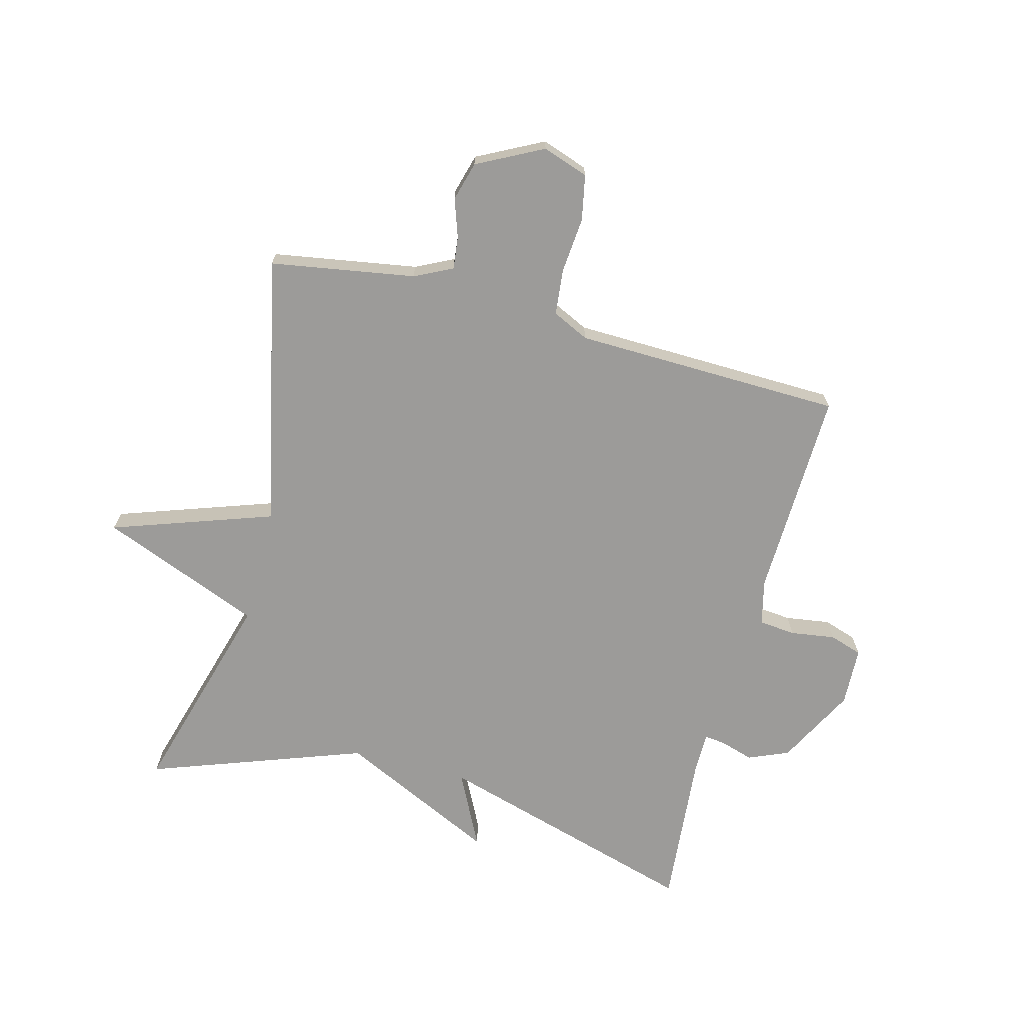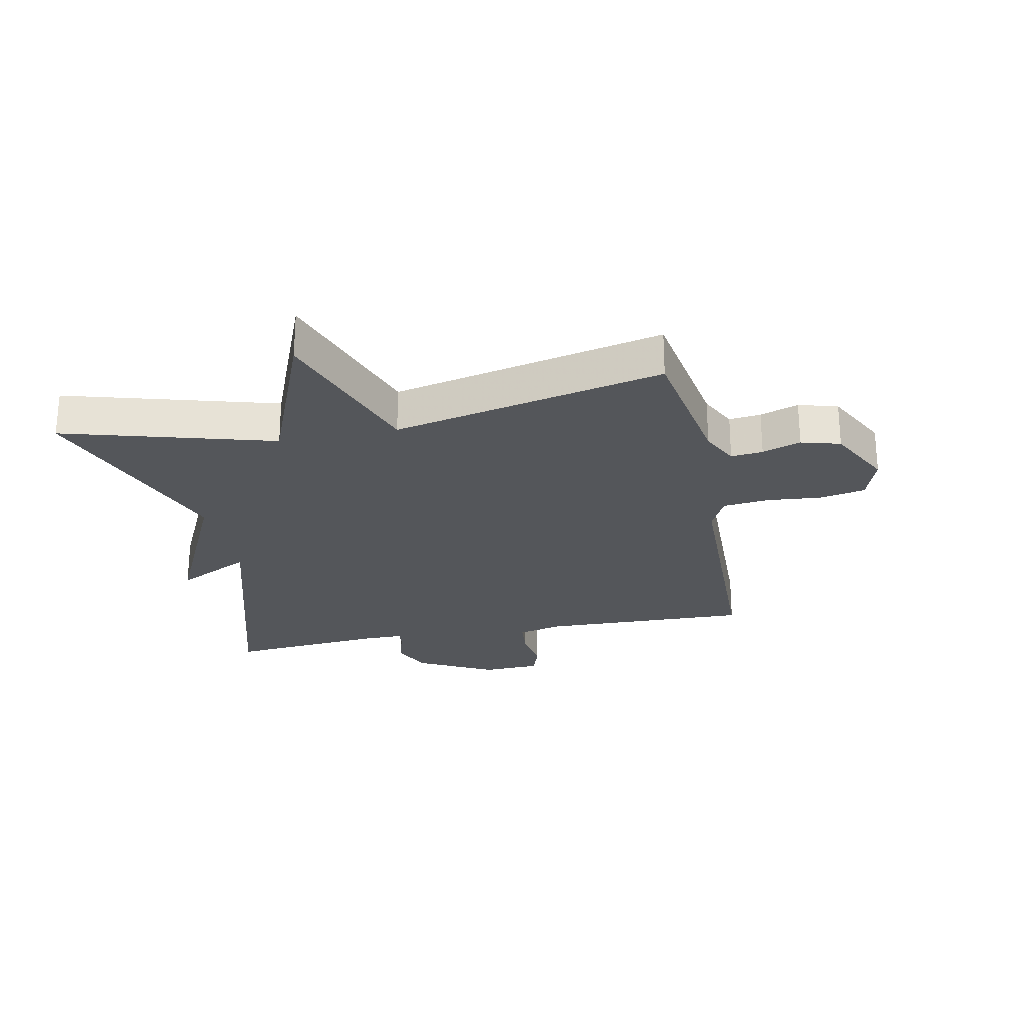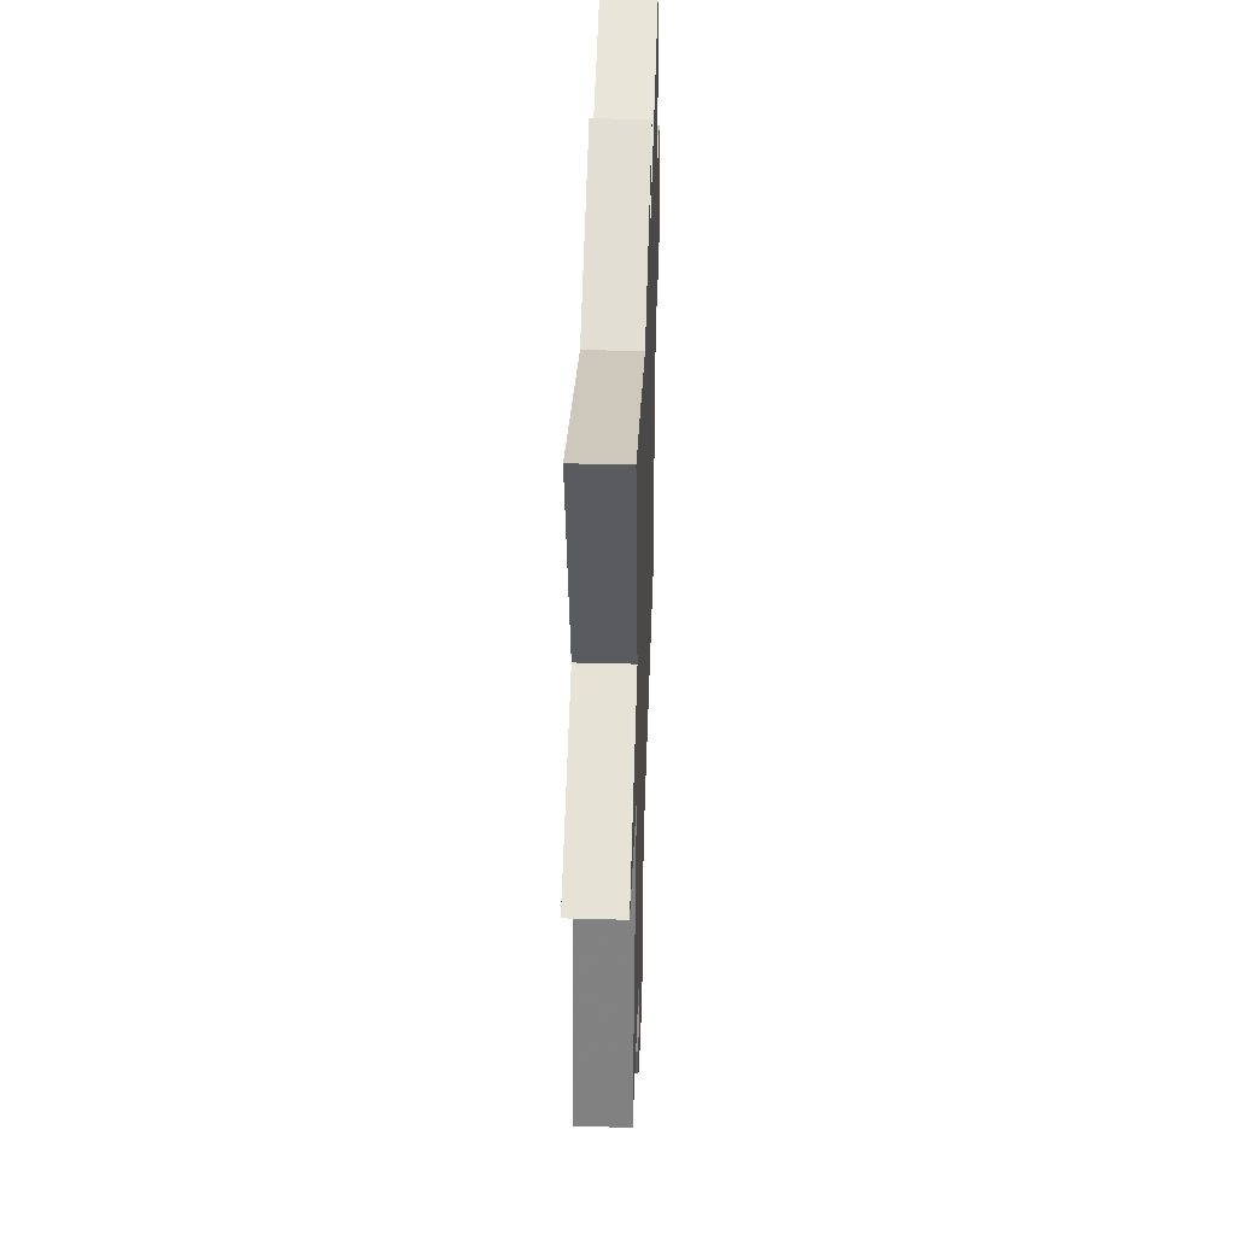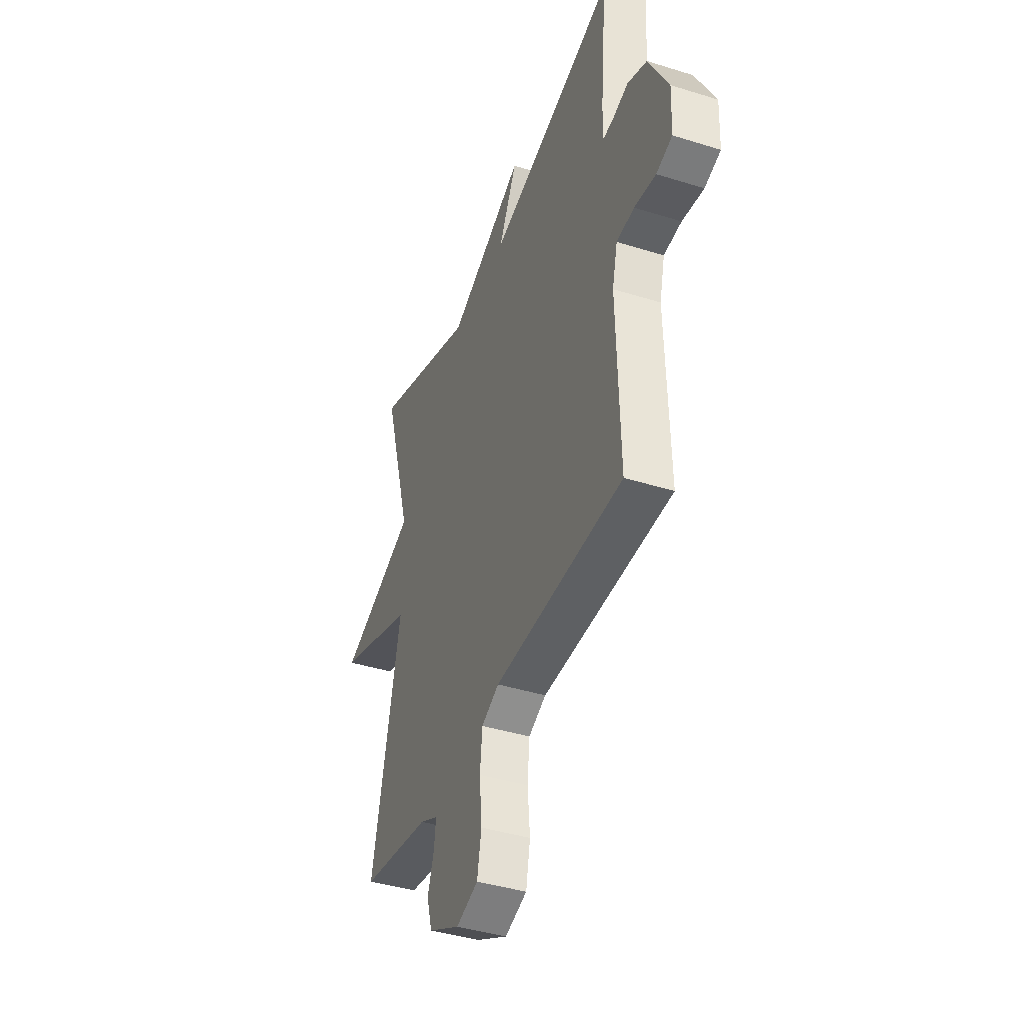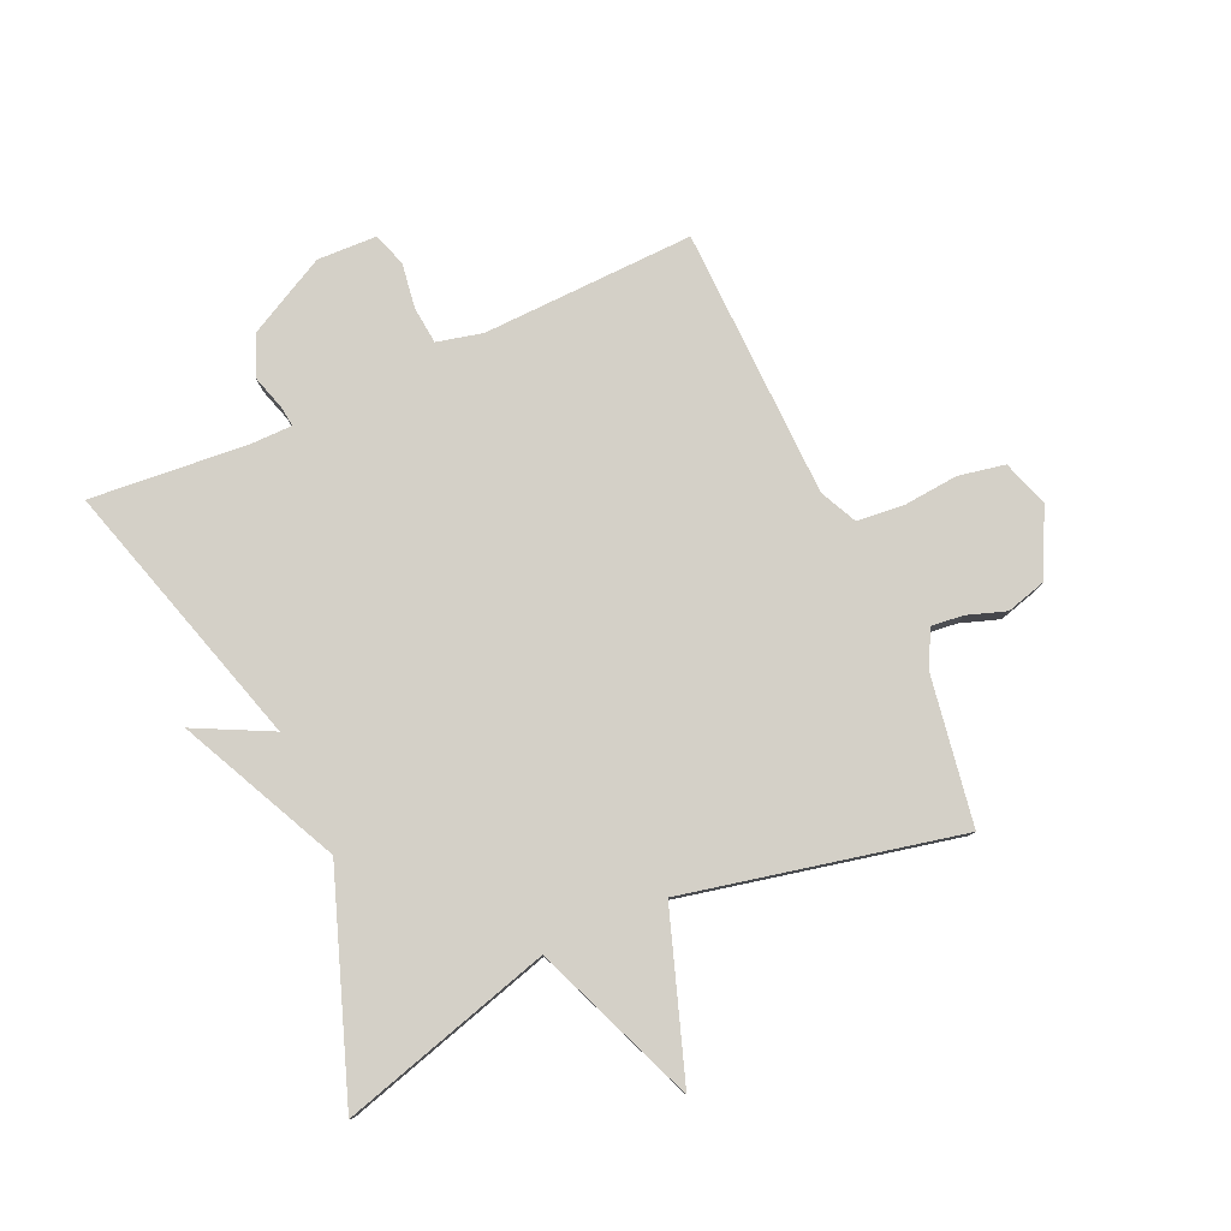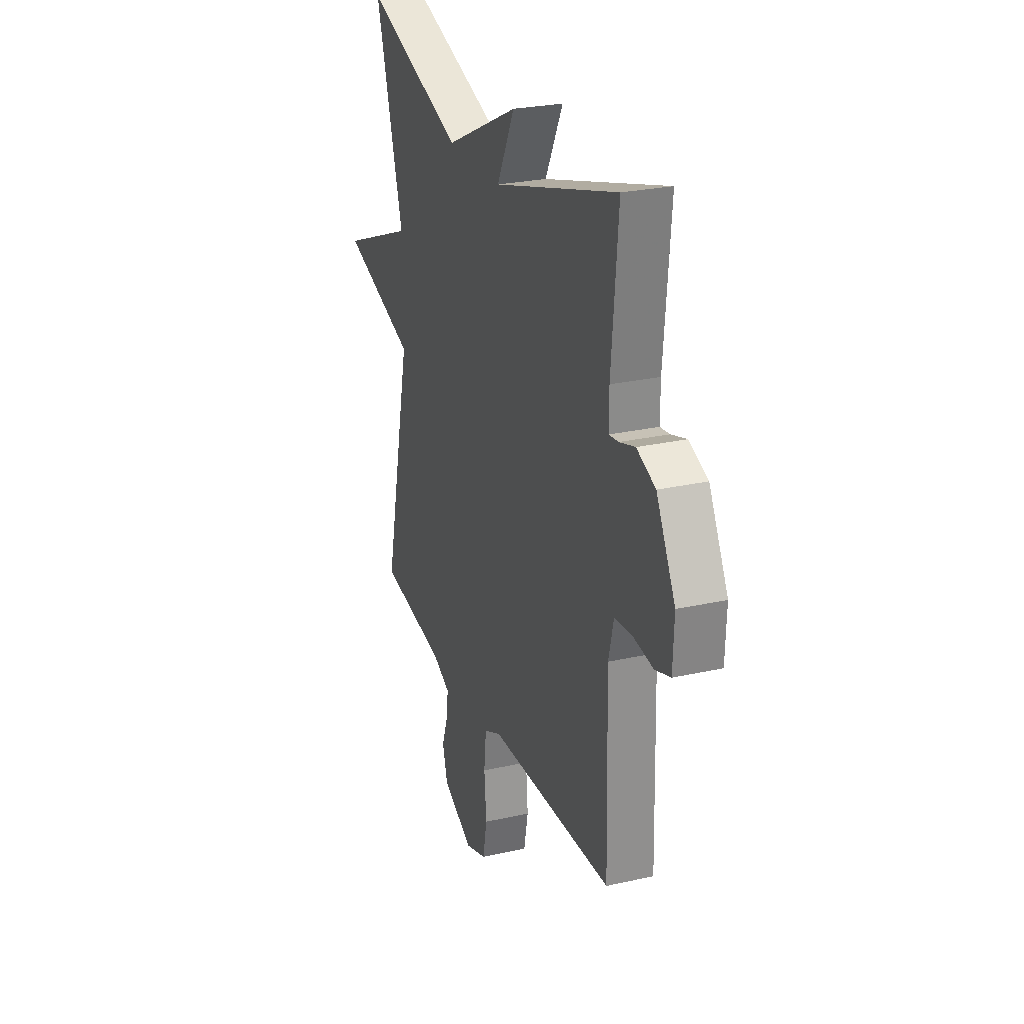
<metadata>
{"format":"obj","ext":"obj","renderer":"f3d","projection":"perspective","resolution":1024,"background":"white","views":[{"elev":-69.8,"azim":165.2,"up":"+Y"},{"elev":-25.2,"azim":101.5,"up":"+Y"},{"elev":41.6,"azim":91.9,"up":"+Z"},{"elev":-40.9,"azim":-110.9,"up":"+Z"},{"elev":79.9,"azim":65.6,"up":"+Y"},{"elev":26.0,"azim":-109.7,"up":"+Z"}]}
</metadata>
<code>
v 0.5 0.07 -0.5
v 0.26 0.07 -0.54
v 0.197 0.07 -0.571
v 0.203 0.07 -0.624
v 0.225 0.07 -0.688
v 0.207 0.07 -0.753
v 0.098 0.07 -0.809
v 0.022 0.07 -0.783
v 0.007 0.07 -0.707
v 0.015 0.07 -0.616
v 0.007 0.07 -0.539
v -0.054 0.07 -0.51
v -0.5 0.07 -0.5
v -0.49 0.07 -0.151
v -0.508 0.07 -0.076
v -0.569 0.07 -0.07
v -0.643 0.07 -0.081
v -0.698 0.07 -0.063
v -0.702 0.07 0.035
v -0.634 0.07 0.165
v -0.567 0.07 0.193
v -0.511 0.07 0.176
v -0.477 0.07 0.172
v -0.477 0.07 0.241
v -0.5 0.07 0.5
v -0.057 0.07 0.371
v -0.12 0.07 0.496
v 0.143 0.07 0.371
v 0.5 0.07 0.5
v 0.401 0.07 0.151
v 0.669 0.07 0.044
v 0.401 0.07 -0.049
v 0.5 0 -0.5
v 0.26 0 -0.54
v 0.197 0 -0.571
v 0.203 0 -0.624
v 0.225 0 -0.688
v 0.207 0 -0.753
v 0.098 0 -0.809
v 0.022 0 -0.783
v 0.007 0 -0.707
v 0.015 0 -0.616
v 0.007 0 -0.539
v -0.054 0 -0.51
v -0.5 0 -0.5
v -0.49 0 -0.151
v -0.508 0 -0.076
v -0.569 0 -0.07
v -0.643 0 -0.081
v -0.698 0 -0.063
v -0.702 0 0.035
v -0.634 0 0.165
v -0.567 0 0.193
v -0.511 0 0.176
v -0.477 0 0.172
v -0.477 0 0.241
v -0.5 0 0.5
v -0.057 0 0.371
v -0.12 0 0.496
v 0.143 0 0.371
v 0.5 0 0.5
v 0.401 0 0.151
v 0.669 0 0.044
v 0.401 0 -0.049
f 30 31 32
f 28 29 30
f 28 30 32
f 27 28 32
f 26 27 32
f 32 1 2
f 26 32 2
f 25 26 2
f 24 25 2
f 20 21 22
f 19 20 22
f 18 19 22
f 17 18 22
f 16 17 22
f 15 16 22 23
f 14 15 23
f 12 13 14 23
f 24 2 3
f 23 24 3
f 12 23 3
f 11 12 3
f 8 9 10
f 7 8 10
f 6 7 10
f 5 6 10
f 4 5 10
f 3 4 10 11
f 64 63 62
f 62 61 60
f 64 62 60
f 64 60 59
f 64 59 58
f 34 33 64
f 34 64 58
f 34 58 57
f 34 57 56
f 54 53 52
f 54 52 51
f 54 51 50
f 54 50 49
f 54 49 48
f 55 54 48 47
f 55 47 46
f 55 46 45 44
f 35 34 56
f 35 56 55
f 35 55 44
f 35 44 43
f 42 41 40
f 42 40 39
f 42 39 38
f 42 38 37
f 42 37 36
f 43 42 36 35
f 1 33 34 2
f 2 34 35 3
f 3 35 36 4
f 4 36 37 5
f 5 37 38 6
f 6 38 39 7
f 7 39 40 8
f 8 40 41 9
f 9 41 42 10
f 10 42 43 11
f 11 43 44 12
f 12 44 45 13
f 13 45 46 14
f 14 46 47 15
f 15 47 48 16
f 16 48 49 17
f 17 49 50 18
f 18 50 51 19
f 19 51 52 20
f 20 52 53 21
f 21 53 54 22
f 22 54 55 23
f 23 55 56 24
f 24 56 57 25
f 25 57 58 26
f 26 58 59 27
f 27 59 60 28
f 28 60 61 29
f 29 61 62 30
f 30 62 63 31
f 31 63 64 32
f 32 64 33 1

</code>
